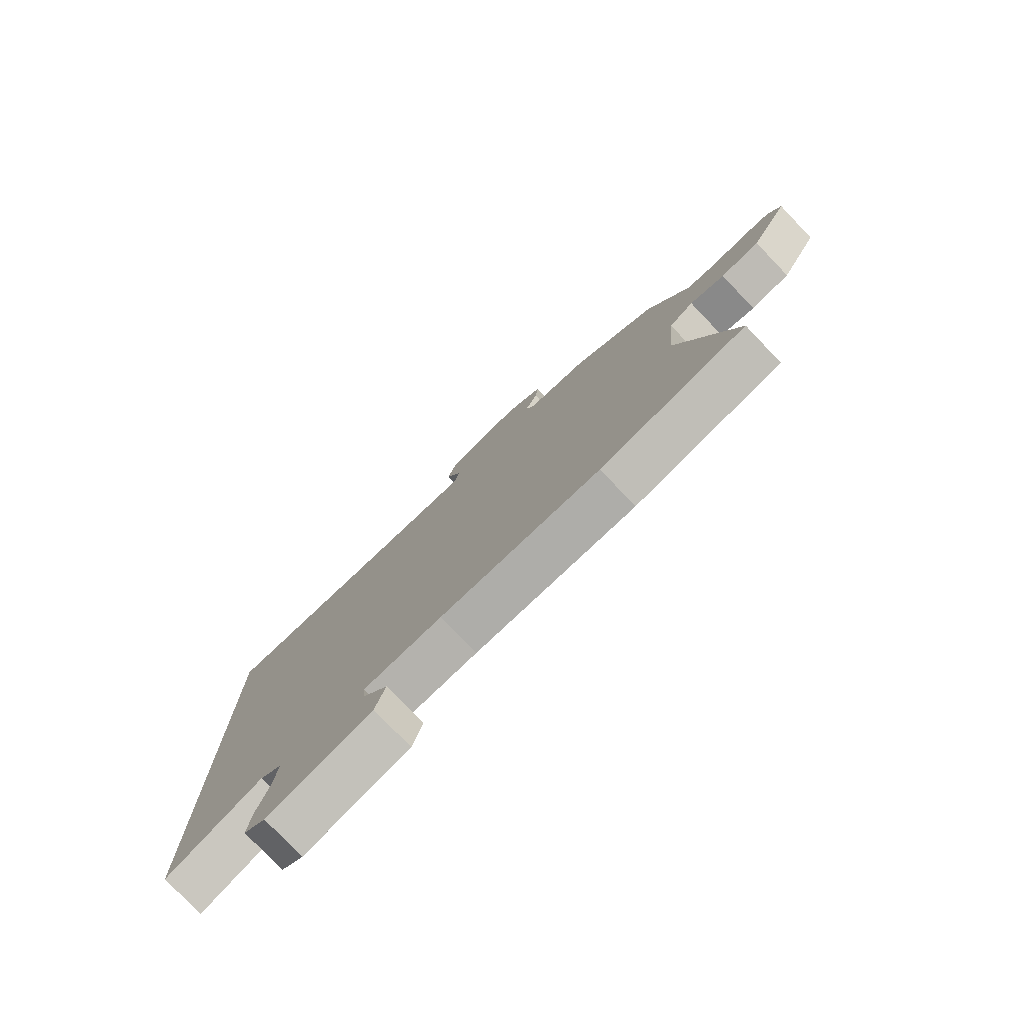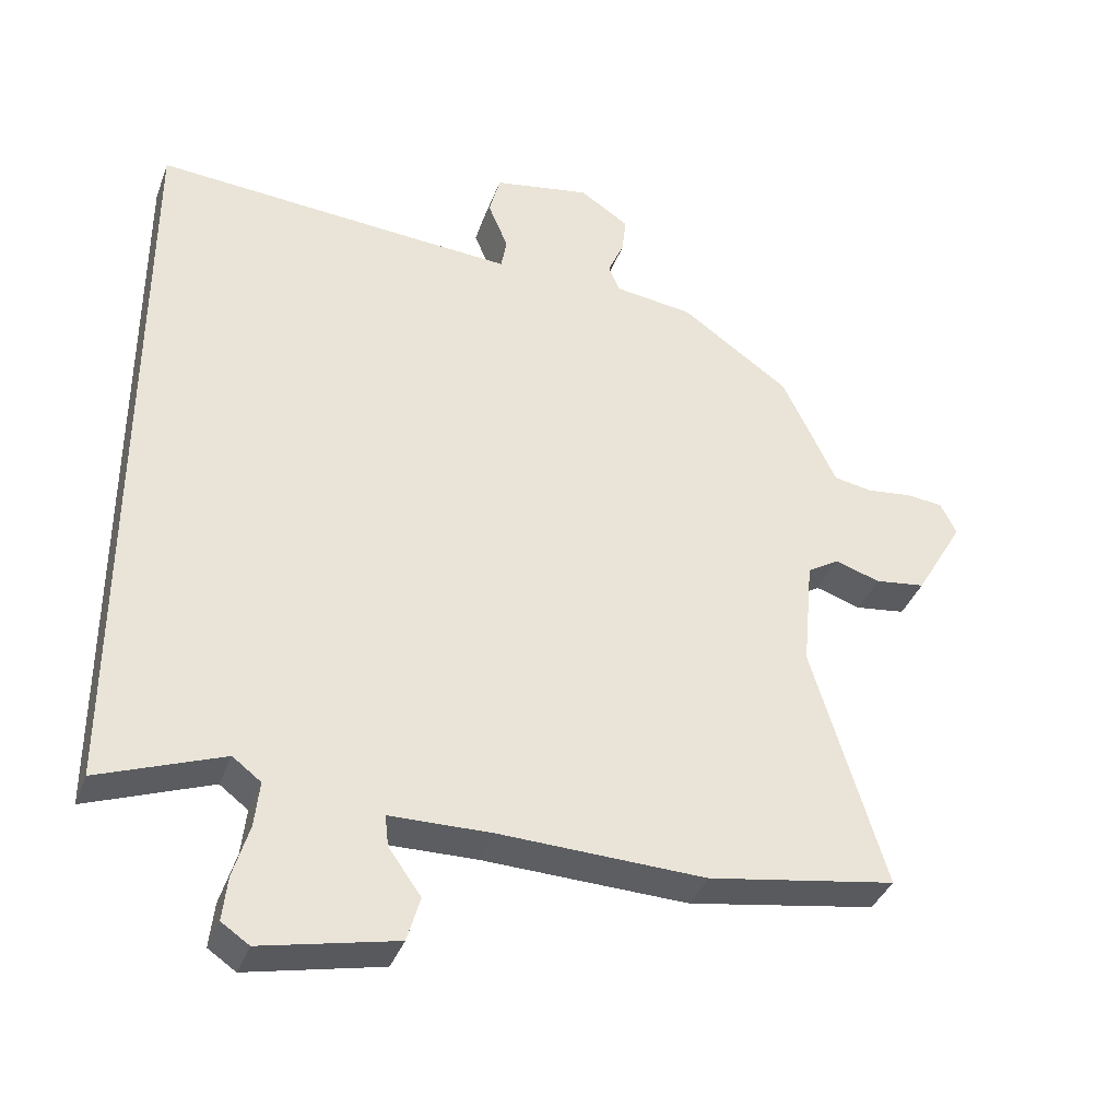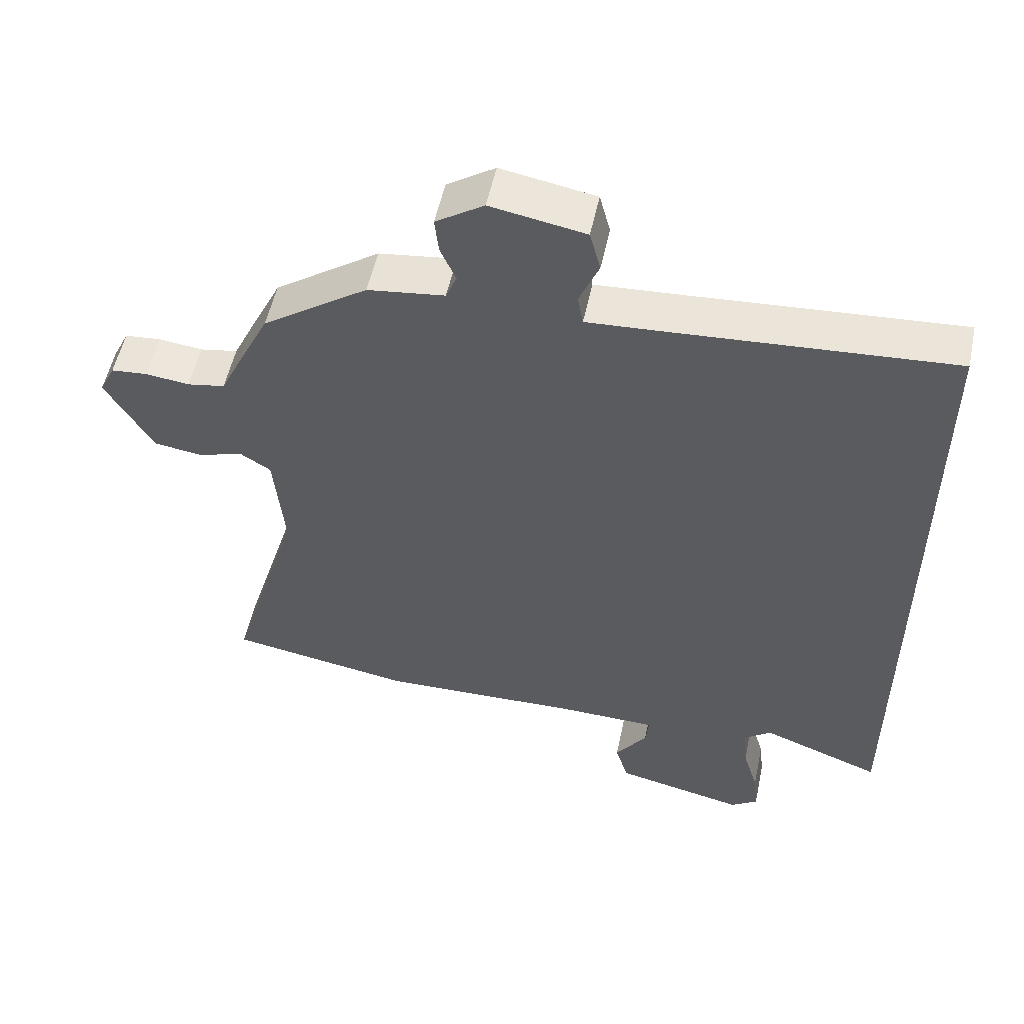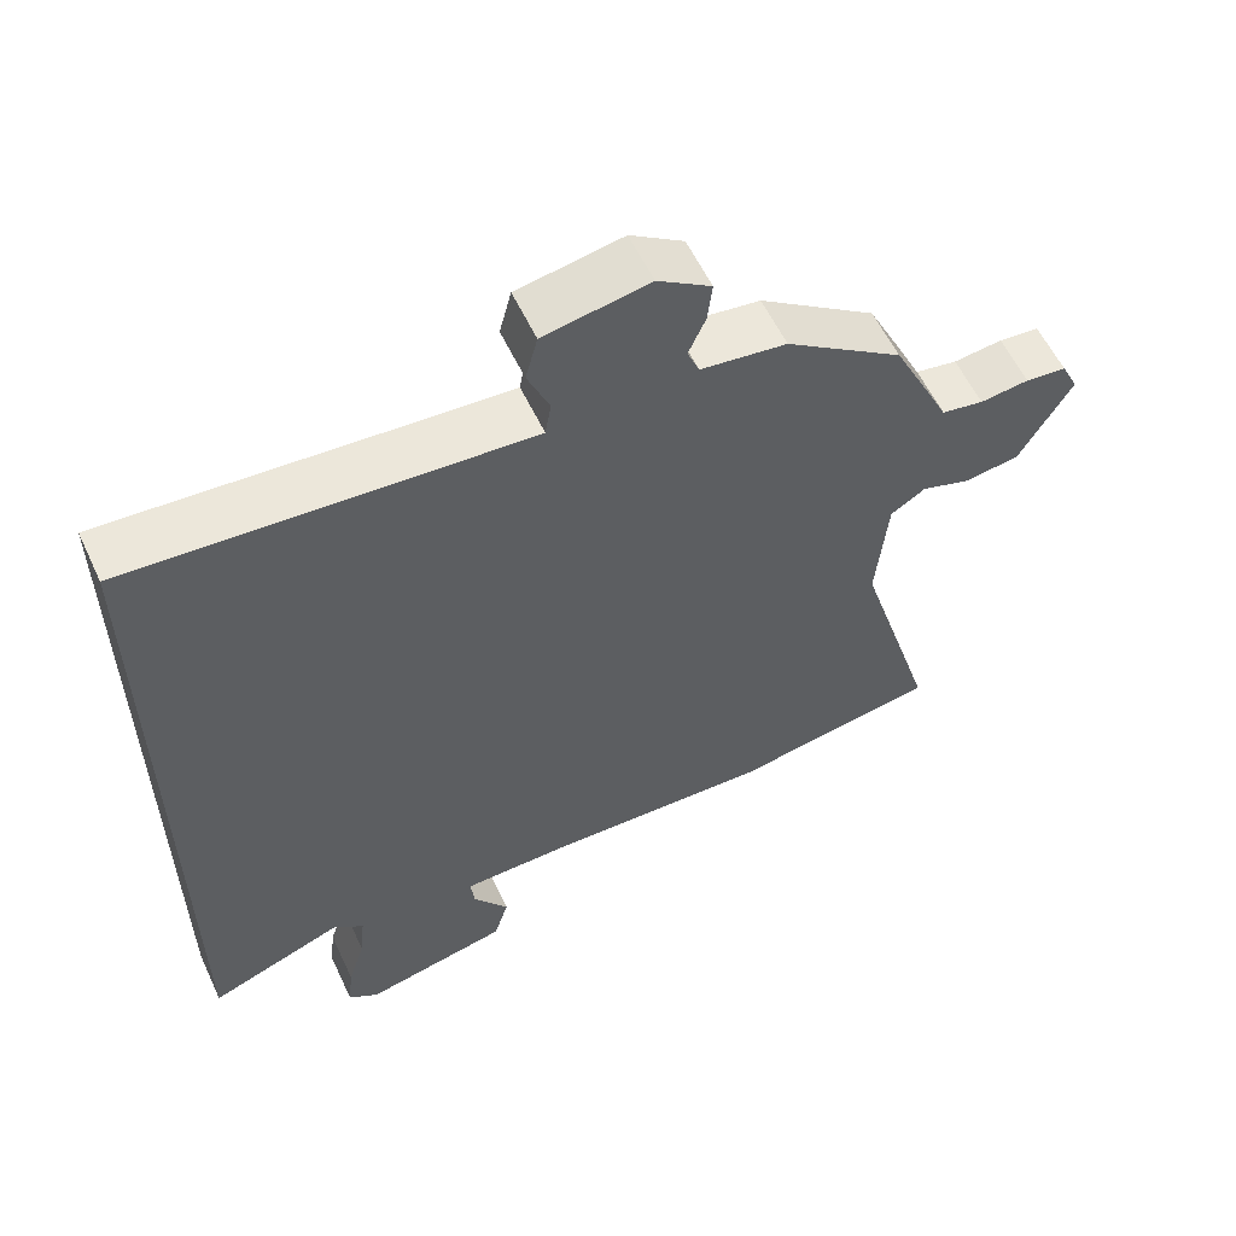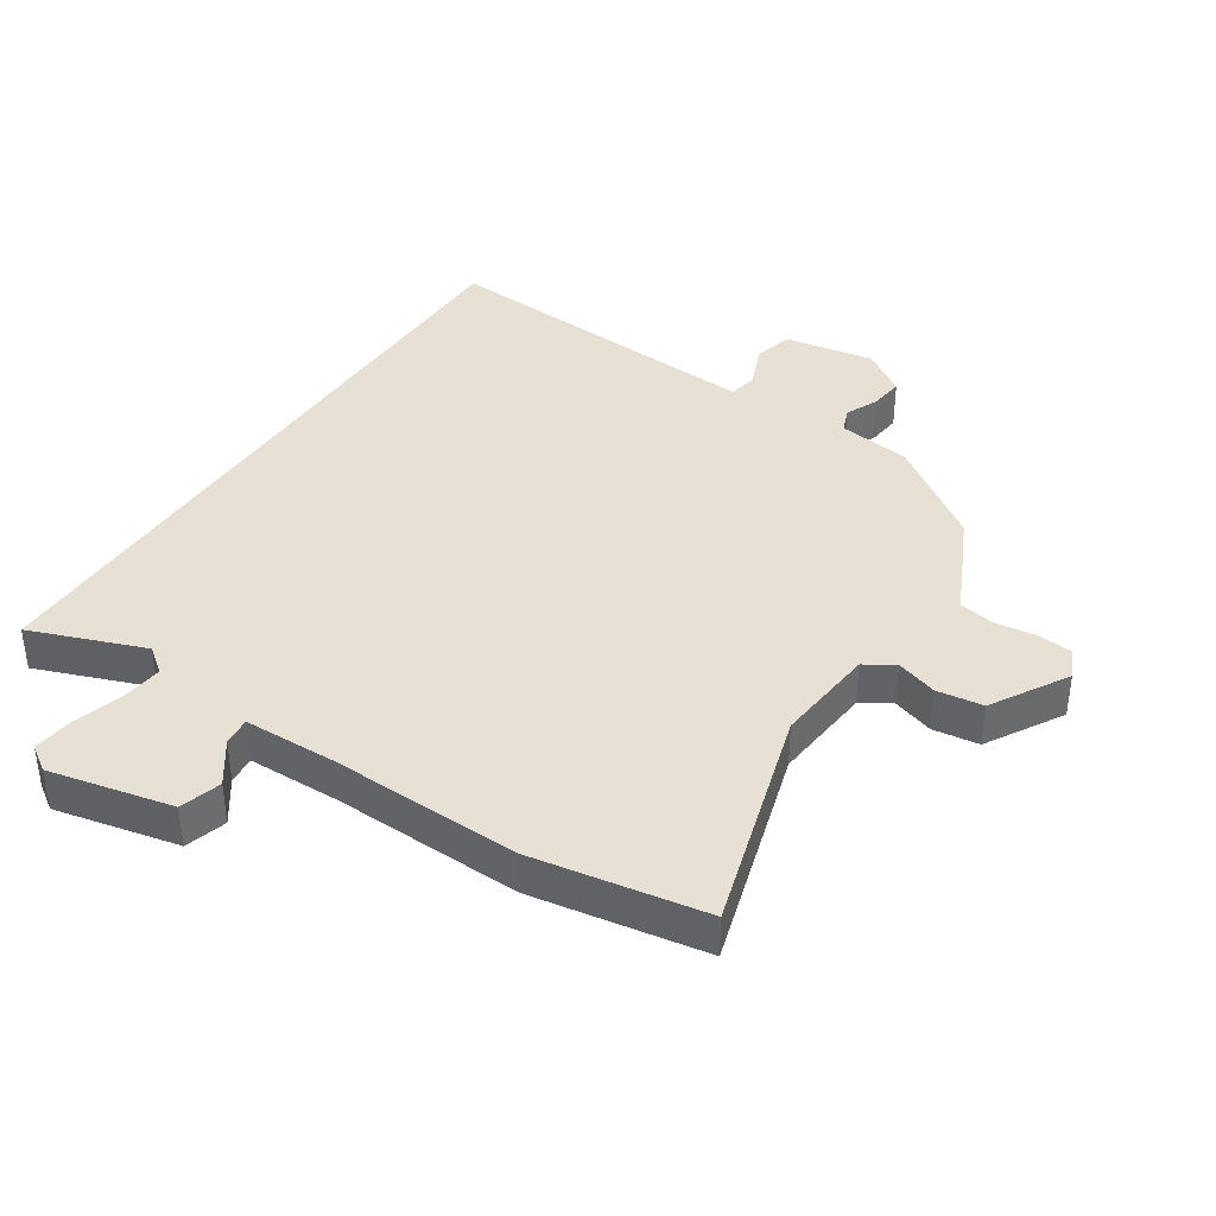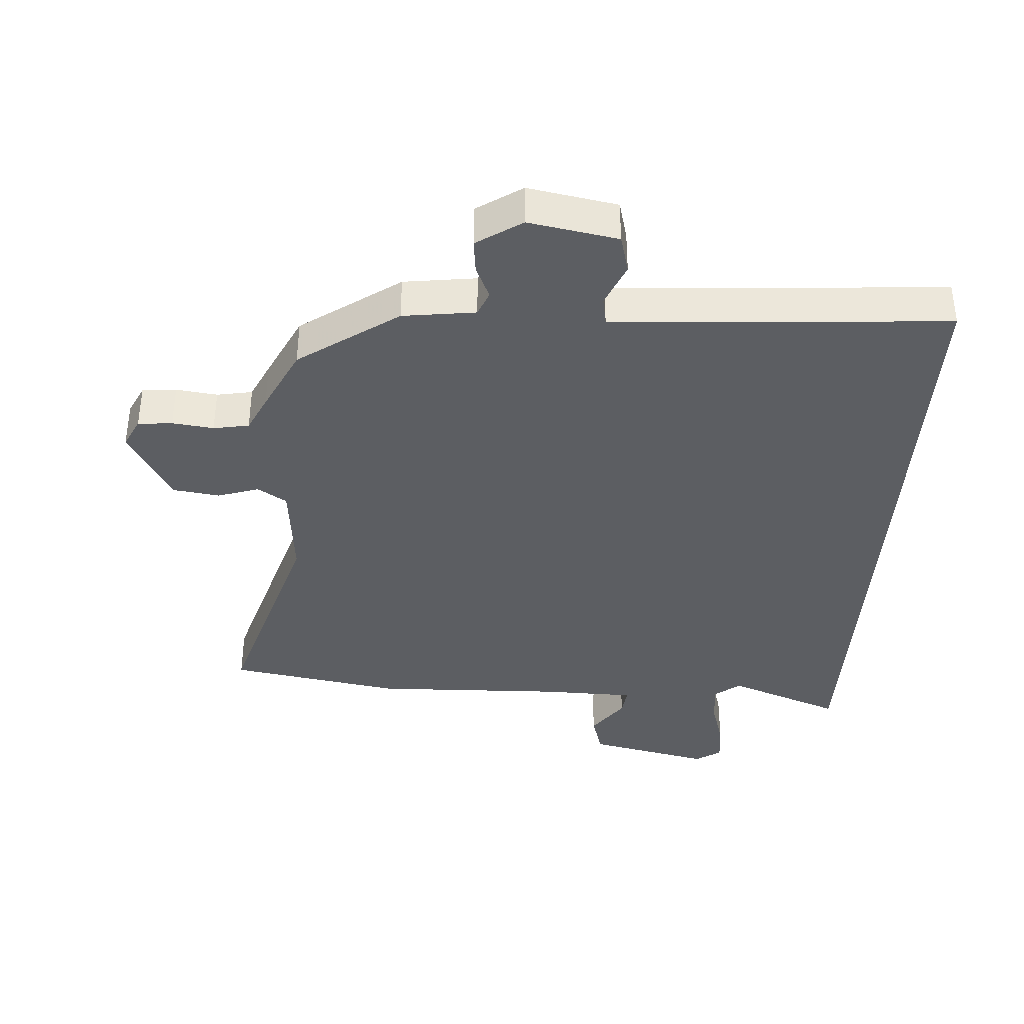
<metadata>
{"format":"obj","ext":"obj","renderer":"f3d","projection":"perspective","resolution":1024,"background":"white","views":[{"elev":-78.5,"azim":-136.2,"up":"+Z"},{"elev":-37.6,"azim":160.7,"up":"+Z"},{"elev":53.8,"azim":12.0,"up":"+Z"},{"elev":58.1,"azim":154.9,"up":"+Z"},{"elev":39.1,"azim":-146.7,"up":"+Y"},{"elev":-37.6,"azim":-3.7,"up":"+Y"}]}
</metadata>
<code>
v 0.5 0.07 0.534
v 0.5 0.07 -0.545
v 0.321 0.07 -0.477
v 0.28 0.07 -0.508
v 0.287 0.07 -0.574
v 0.31 0.07 -0.651
v 0.317 0.07 -0.715
v 0.277 0.07 -0.742
v 0.083 0.07 -0.699
v 0.064 0.07 -0.634
v 0.111 0.07 -0.568
v 0.116 0.07 -0.523
v -0.031 0.07 -0.52
v -0.329 0.07 -0.529
v -0.601 0.07 -0.483
v -0.495 0.07 -0.131
v -0.51 0.07 0.029
v -0.556 0.07 0.058
v -0.621 0.07 0.037
v -0.694 0.07 0.047
v -0.764 0.07 0.167
v -0.741 0.07 0.214
v -0.687 0.07 0.219
v -0.622 0.07 0.211
v -0.566 0.07 0.221
v -0.538 0.07 0.28
v -0.488 0.07 0.383
v -0.332 0.07 0.492
v -0.218 0.07 0.507
v -0.202 0.07 0.546
v -0.225 0.07 0.598
v -0.231 0.07 0.652
v -0.16 0.07 0.699
v -0.02 0.07 0.674
v -0.004 0.07 0.613
v -0.033 0.07 0.544
v -0.025 0.07 0.498
v 0.101 0.07 0.506
v 0.5 0 0.534
v 0.5 0 -0.545
v 0.321 0 -0.477
v 0.28 0 -0.508
v 0.287 0 -0.574
v 0.31 0 -0.651
v 0.317 0 -0.715
v 0.277 0 -0.742
v 0.083 0 -0.699
v 0.064 0 -0.634
v 0.111 0 -0.568
v 0.116 0 -0.523
v -0.031 0 -0.52
v -0.329 0 -0.529
v -0.601 0 -0.483
v -0.495 0 -0.131
v -0.51 0 0.029
v -0.556 0 0.058
v -0.621 0 0.037
v -0.694 0 0.047
v -0.764 0 0.167
v -0.741 0 0.214
v -0.687 0 0.219
v -0.622 0 0.211
v -0.566 0 0.221
v -0.538 0 0.28
v -0.488 0 0.383
v -0.332 0 0.492
v -0.218 0 0.507
v -0.202 0 0.546
v -0.225 0 0.598
v -0.231 0 0.652
v -0.16 0 0.699
v -0.02 0 0.674
v -0.004 0 0.613
v -0.033 0 0.544
v -0.025 0 0.498
v 0.101 0 0.506
f 33 34 35 36
f 33 36 37
f 30 31 32 33
f 30 33 37
f 29 30 37
f 28 29 37
f 25 26 27 28
f 25 28 37
f 21 22 23 24
f 21 24 25
f 18 19 20 21
f 18 21 25
f 17 18 25 37
f 13 14 15 16
f 12 13 16 17
f 8 9 10 11
f 8 11 12
f 5 6 7 8
f 4 5 8 12
f 3 4 12 17
f 38 1 2 3
f 3 17 37 38
f 74 73 72 71
f 75 74 71
f 71 70 69 68
f 75 71 68
f 75 68 67
f 75 67 66
f 66 65 64 63
f 75 66 63
f 62 61 60 59
f 63 62 59
f 59 58 57 56
f 63 59 56
f 75 63 56 55
f 54 53 52 51
f 55 54 51 50
f 49 48 47 46
f 50 49 46
f 46 45 44 43
f 50 46 43 42
f 55 50 42 41
f 41 40 39 76
f 76 75 55 41
f 1 39 40 2
f 2 40 41 3
f 3 41 42 4
f 4 42 43 5
f 5 43 44 6
f 6 44 45 7
f 7 45 46 8
f 8 46 47 9
f 9 47 48 10
f 10 48 49 11
f 11 49 50 12
f 12 50 51 13
f 13 51 52 14
f 14 52 53 15
f 15 53 54 16
f 16 54 55 17
f 17 55 56 18
f 18 56 57 19
f 19 57 58 20
f 20 58 59 21
f 21 59 60 22
f 22 60 61 23
f 23 61 62 24
f 24 62 63 25
f 25 63 64 26
f 26 64 65 27
f 27 65 66 28
f 28 66 67 29
f 29 67 68 30
f 30 68 69 31
f 31 69 70 32
f 32 70 71 33
f 33 71 72 34
f 34 72 73 35
f 35 73 74 36
f 36 74 75 37
f 37 75 76 38
f 38 76 39 1

</code>
